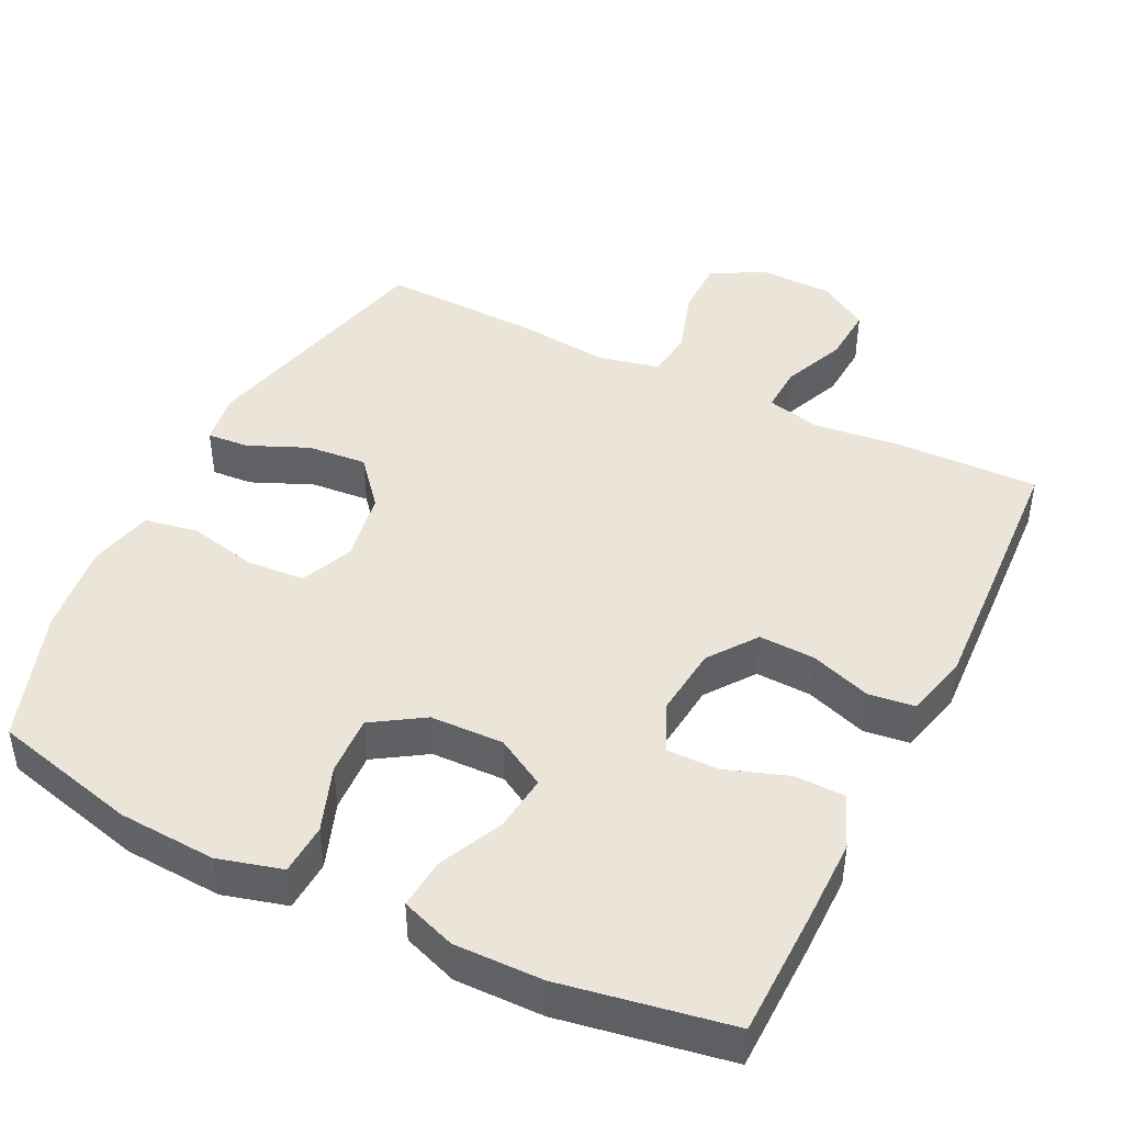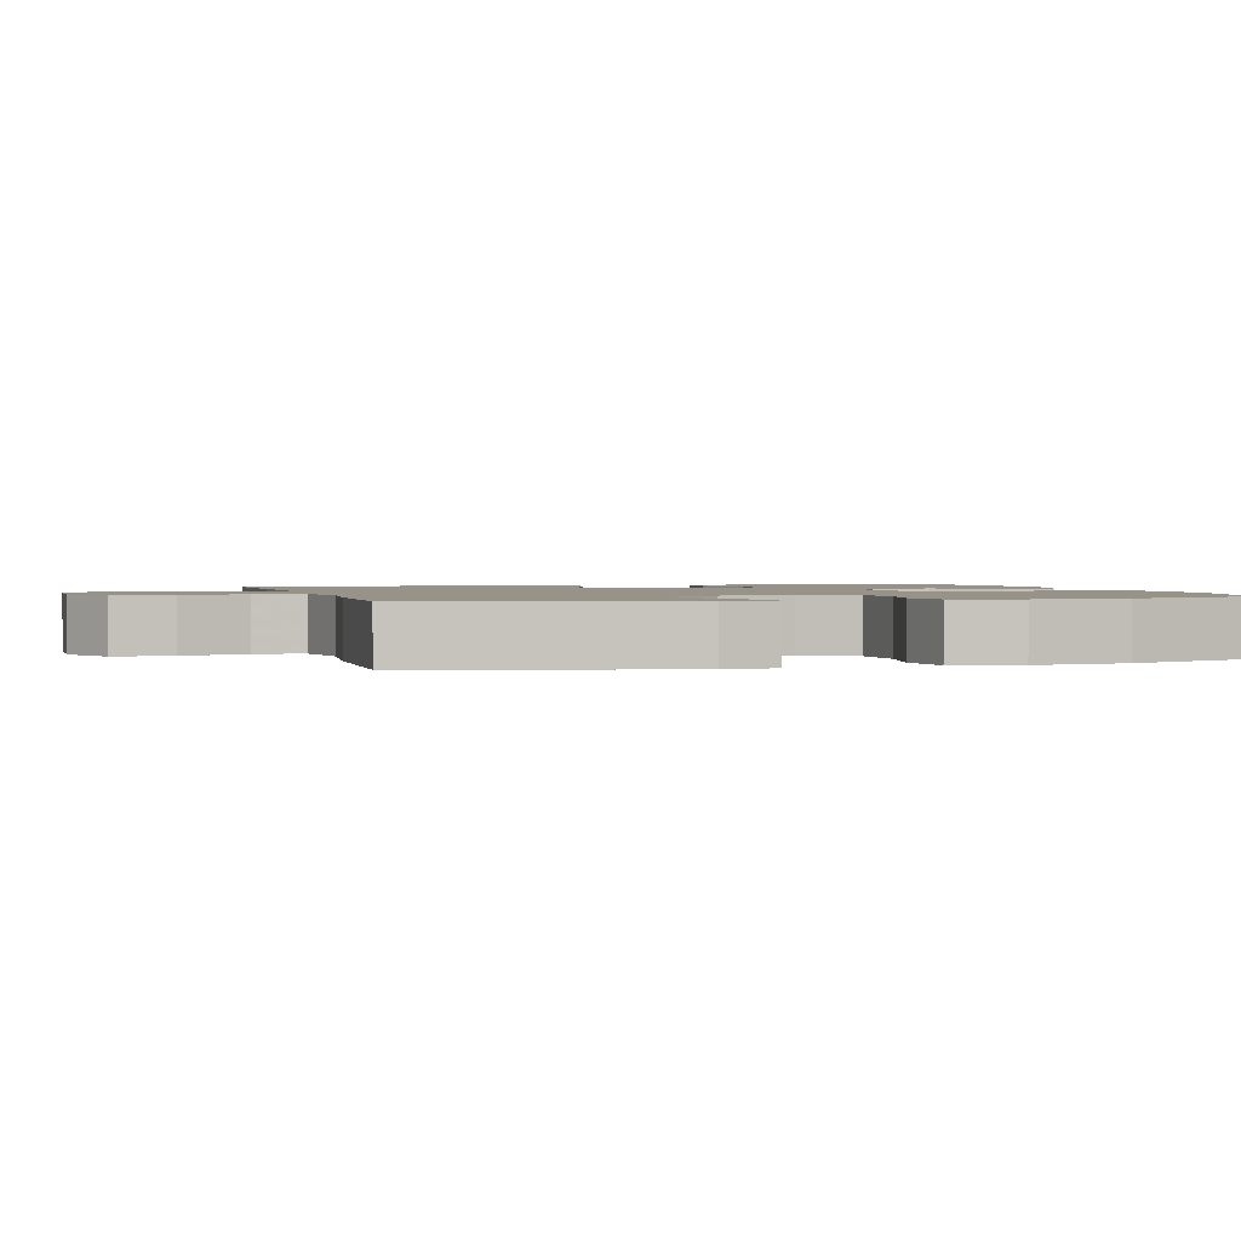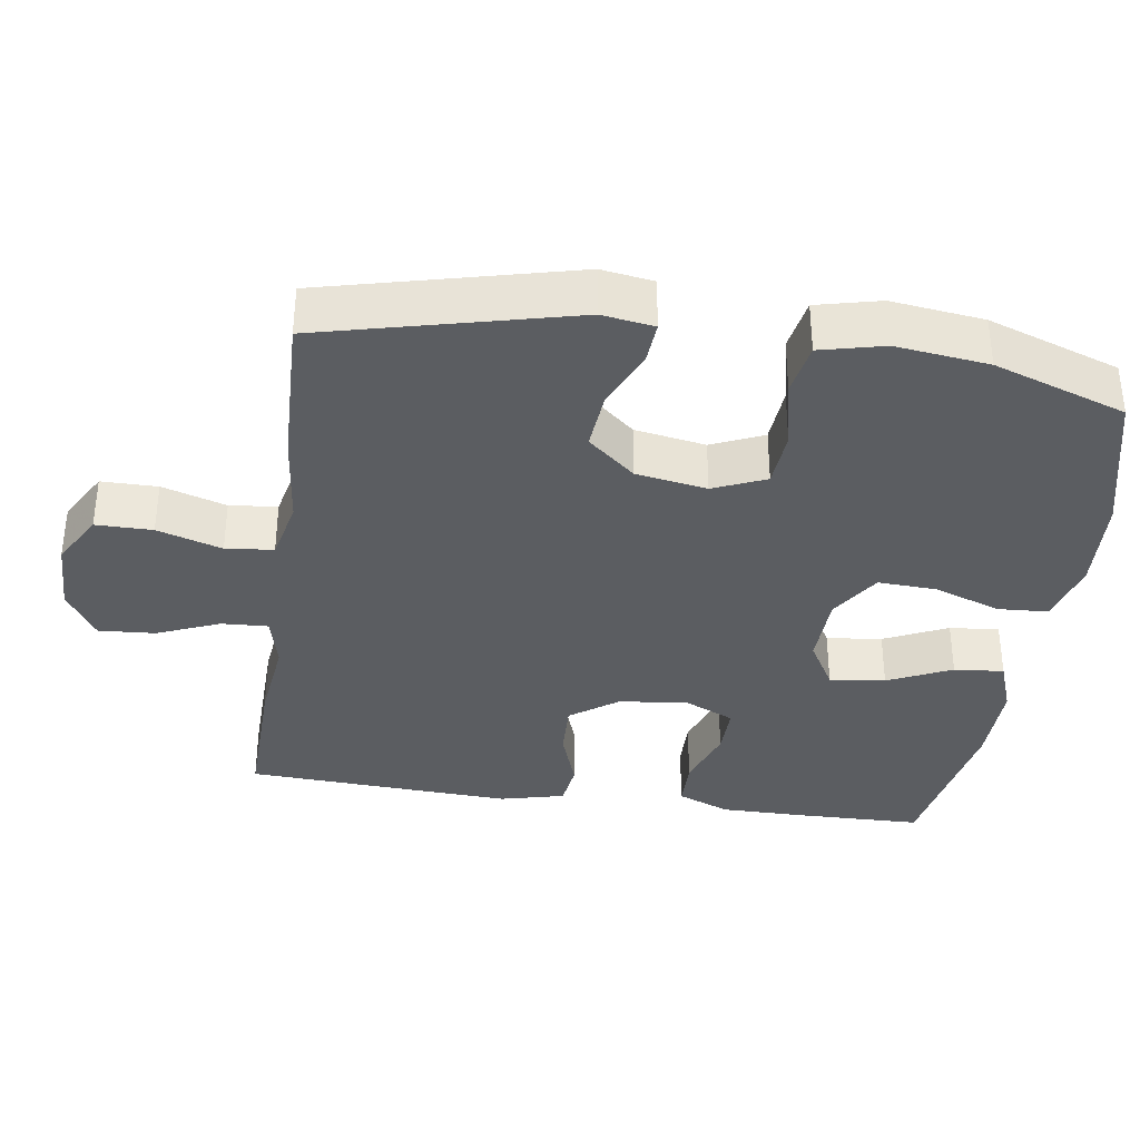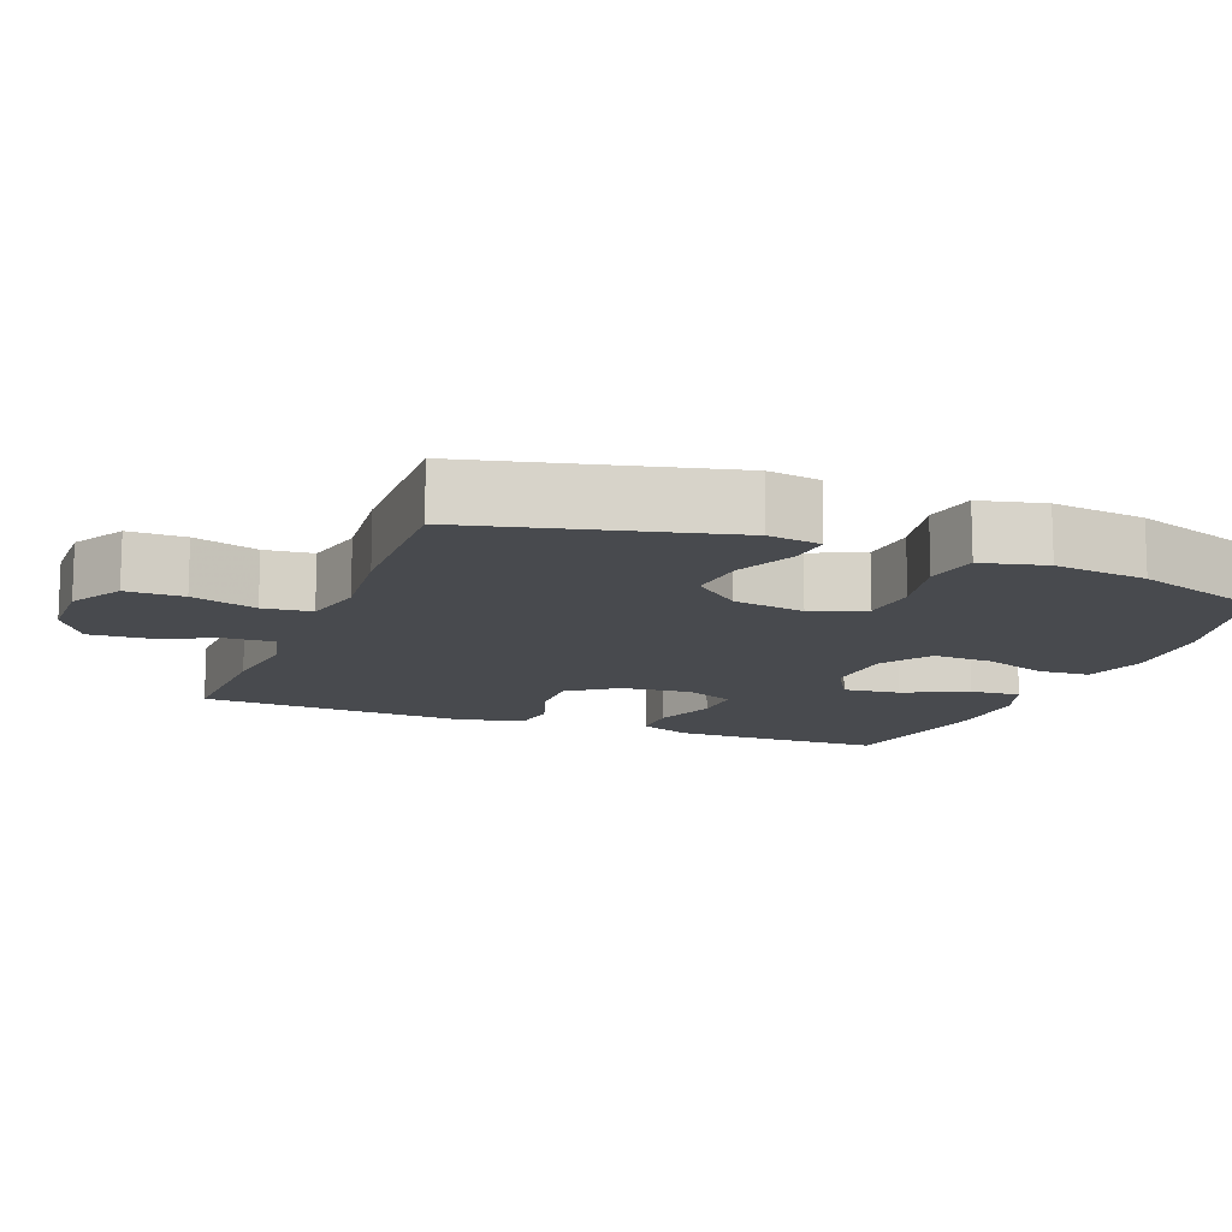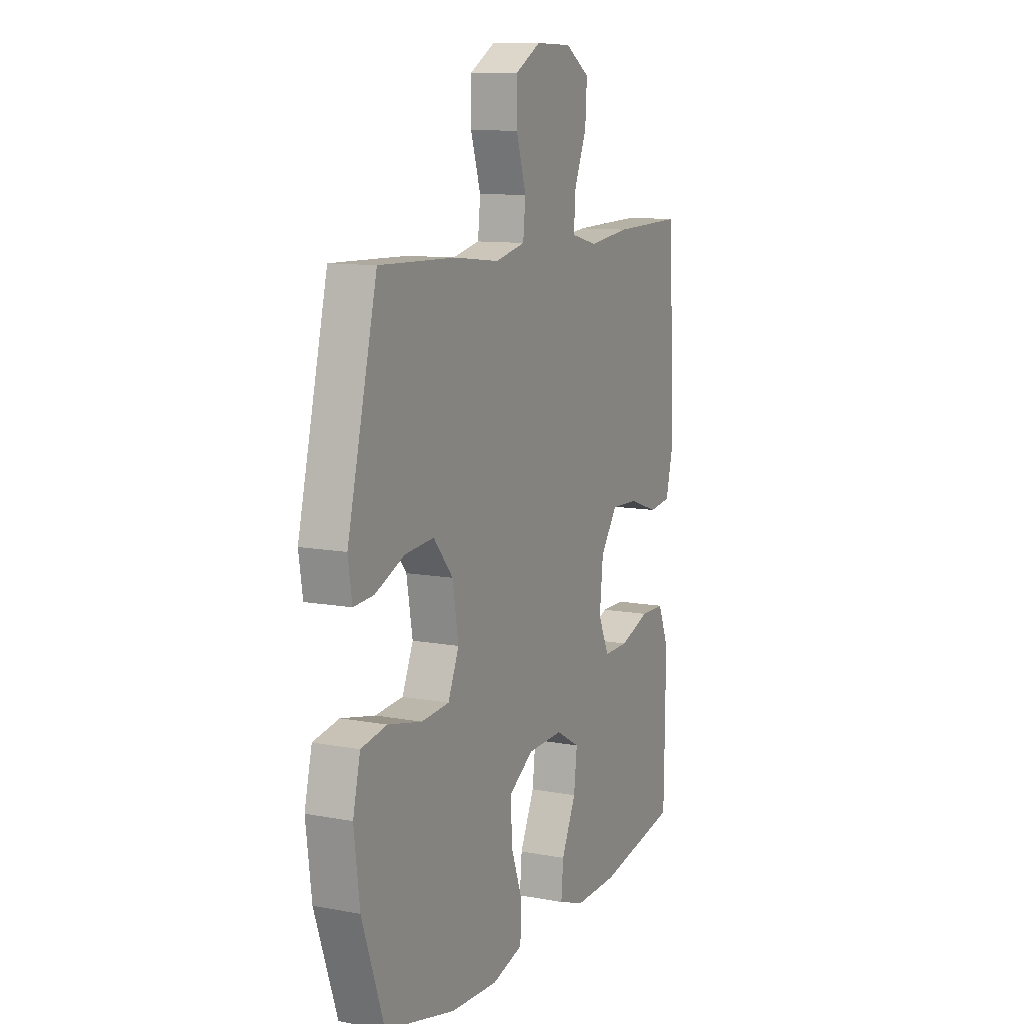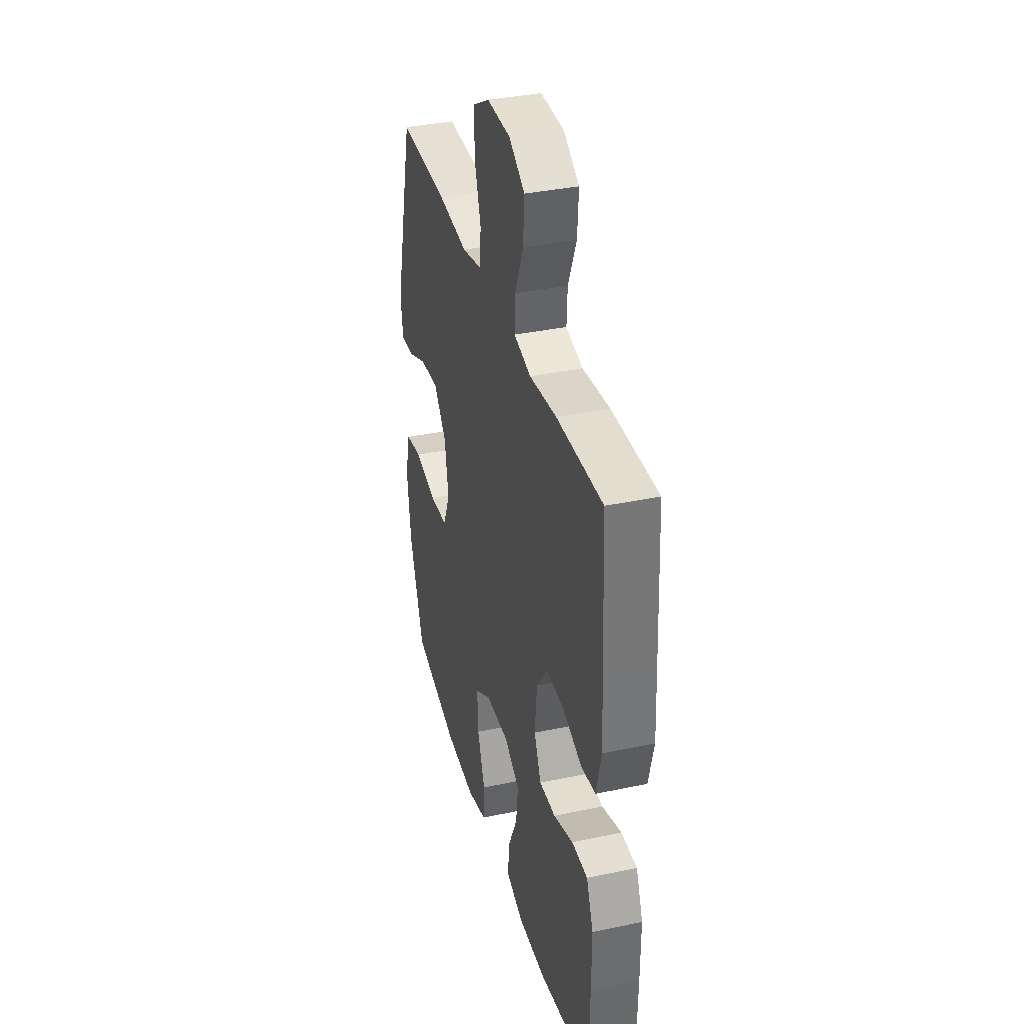
<metadata>
{"format":"obj","ext":"obj","renderer":"f3d","projection":"perspective","resolution":1024,"background":"white","views":[{"elev":44.5,"azim":-153.7,"up":"+Y"},{"elev":1.6,"azim":74.5,"up":"+Y"},{"elev":-35.5,"azim":81.7,"up":"+Y"},{"elev":-12.8,"azim":68.7,"up":"+Y"},{"elev":10.8,"azim":115.0,"up":"+Z"},{"elev":36.3,"azim":-105.4,"up":"+Z"}]}
</metadata>
<code>
v -0.5 0.07 0.5
v -0.3 0.07 0.495
v -0.182 0.07 0.481
v -0.108 0.07 0.499
v -0.111 0.07 0.563
v -0.147 0.07 0.65
v -0.152 0.07 0.728
v -0.083 0.07 0.771
v 0.019 0.07 0.773
v 0.091 0.07 0.732
v 0.091 0.07 0.654
v 0.063 0.07 0.565
v 0.07 0.07 0.499
v 0.155 0.07 0.48
v 0.284 0.07 0.494
v 0.5 0.07 0.5
v 0.584 0.07 0.156
v 0.573 0.07 0.084
v 0.516 0.07 0.088
v 0.433 0.07 0.124
v 0.351 0.07 0.131
v 0.296 0.07 0.066
v 0.279 0.07 -0.032
v 0.31 0.07 -0.104
v 0.389 0.07 -0.11
v 0.485 0.07 -0.089
v 0.558 0.07 -0.102
v 0.579 0.07 -0.19
v 0.563 0.07 -0.318
v 0.5 0.07 -0.5
v 0.3 0.07 -0.55
v 0.166 0.07 -0.558
v 0.078 0.07 -0.534
v 0.074 0.07 -0.464
v 0.107 0.07 -0.373
v 0.111 0.07 -0.291
v 0.041 0.07 -0.246
v -0.06 0.07 -0.243
v -0.128 0.07 -0.282
v -0.119 0.07 -0.359
v -0.078 0.07 -0.447
v -0.072 0.07 -0.516
v -0.147 0.07 -0.543
v -0.268 0.07 -0.541
v -0.5 0.07 -0.5
v -0.503 0.07 -0.322
v -0.503 0.07 -0.208
v -0.473 0.07 -0.135
v -0.404 0.07 -0.134
v -0.318 0.07 -0.164
v -0.247 0.07 -0.165
v -0.216 0.07 -0.097
v -0.226 0.07 -0.001
v -0.274 0.07 0.065
v -0.351 0.07 0.062
v -0.435 0.07 0.033
v -0.498 0.07 0.041
v -0.52 0.07 0.13
v -0.513 0.07 0.264
v -0.5 0 0.5
v -0.3 0 0.495
v -0.182 0 0.481
v -0.108 0 0.499
v -0.111 0 0.563
v -0.147 0 0.65
v -0.152 0 0.728
v -0.083 0 0.771
v 0.019 0 0.773
v 0.091 0 0.732
v 0.091 0 0.654
v 0.063 0 0.565
v 0.07 0 0.499
v 0.155 0 0.48
v 0.284 0 0.494
v 0.5 0 0.5
v 0.584 0 0.156
v 0.573 0 0.084
v 0.516 0 0.088
v 0.433 0 0.124
v 0.351 0 0.131
v 0.296 0 0.066
v 0.279 0 -0.032
v 0.31 0 -0.104
v 0.389 0 -0.11
v 0.485 0 -0.089
v 0.558 0 -0.102
v 0.579 0 -0.19
v 0.563 0 -0.318
v 0.5 0 -0.5
v 0.3 0 -0.55
v 0.166 0 -0.558
v 0.078 0 -0.534
v 0.074 0 -0.464
v 0.107 0 -0.373
v 0.111 0 -0.291
v 0.041 0 -0.246
v -0.06 0 -0.243
v -0.128 0 -0.282
v -0.119 0 -0.359
v -0.078 0 -0.447
v -0.072 0 -0.516
v -0.147 0 -0.543
v -0.268 0 -0.541
v -0.5 0 -0.5
v -0.503 0 -0.322
v -0.503 0 -0.208
v -0.473 0 -0.135
v -0.404 0 -0.134
v -0.318 0 -0.164
v -0.247 0 -0.165
v -0.216 0 -0.097
v -0.226 0 -0.001
v -0.274 0 0.065
v -0.351 0 0.062
v -0.435 0 0.033
v -0.498 0 0.041
v -0.52 0 0.13
v -0.513 0 0.264
f 1 2 3
f 59 1 3
f 58 59 3
f 57 58 3
f 56 57 3
f 55 56 3
f 54 55 3 4
f 53 54 4
f 52 53 4
f 48 49 50
f 47 48 50
f 46 47 50
f 45 46 50
f 44 45 50
f 43 44 50
f 42 43 50
f 41 42 50
f 40 41 50
f 39 40 50 51
f 38 39 51 52
f 33 34 35
f 32 33 35
f 31 32 35
f 30 31 35
f 29 30 35
f 28 29 35
f 27 28 35
f 26 27 35
f 25 26 35
f 24 25 35 36
f 23 24 36 37
f 18 19 20
f 17 18 20
f 16 17 20
f 15 16 20
f 14 15 20
f 13 14 20 21
f 10 11 12
f 9 10 12
f 8 9 12
f 7 8 12
f 6 7 12
f 5 6 12
f 4 5 12 13
f 52 4 13
f 38 52 13
f 37 38 13
f 23 37 13
f 22 23 13
f 13 21 22
f 62 61 60
f 62 60 118
f 62 118 117
f 62 117 116
f 62 116 115
f 62 115 114
f 63 62 114 113
f 63 113 112
f 63 112 111
f 109 108 107
f 109 107 106
f 109 106 105
f 109 105 104
f 109 104 103
f 109 103 102
f 109 102 101
f 109 101 100
f 109 100 99
f 110 109 99 98
f 111 110 98 97
f 94 93 92
f 94 92 91
f 94 91 90
f 94 90 89
f 94 89 88
f 94 88 87
f 94 87 86
f 94 86 85
f 94 85 84
f 95 94 84 83
f 96 95 83 82
f 79 78 77
f 79 77 76
f 79 76 75
f 79 75 74
f 79 74 73
f 80 79 73 72
f 71 70 69
f 71 69 68
f 71 68 67
f 71 67 66
f 71 66 65
f 71 65 64
f 72 71 64 63
f 72 63 111
f 72 111 97
f 72 97 96
f 72 96 82
f 72 82 81
f 81 80 72
f 1 60 61 2
f 2 61 62 3
f 3 62 63 4
f 4 63 64 5
f 5 64 65 6
f 6 65 66 7
f 7 66 67 8
f 8 67 68 9
f 9 68 69 10
f 10 69 70 11
f 11 70 71 12
f 12 71 72 13
f 13 72 73 14
f 14 73 74 15
f 15 74 75 16
f 16 75 76 17
f 17 76 77 18
f 18 77 78 19
f 19 78 79 20
f 20 79 80 21
f 21 80 81 22
f 22 81 82 23
f 23 82 83 24
f 24 83 84 25
f 25 84 85 26
f 26 85 86 27
f 27 86 87 28
f 28 87 88 29
f 29 88 89 30
f 30 89 90 31
f 31 90 91 32
f 32 91 92 33
f 33 92 93 34
f 34 93 94 35
f 35 94 95 36
f 36 95 96 37
f 37 96 97 38
f 38 97 98 39
f 39 98 99 40
f 40 99 100 41
f 41 100 101 42
f 42 101 102 43
f 43 102 103 44
f 44 103 104 45
f 45 104 105 46
f 46 105 106 47
f 47 106 107 48
f 48 107 108 49
f 49 108 109 50
f 50 109 110 51
f 51 110 111 52
f 52 111 112 53
f 53 112 113 54
f 54 113 114 55
f 55 114 115 56
f 56 115 116 57
f 57 116 117 58
f 58 117 118 59
f 59 118 60 1

</code>
